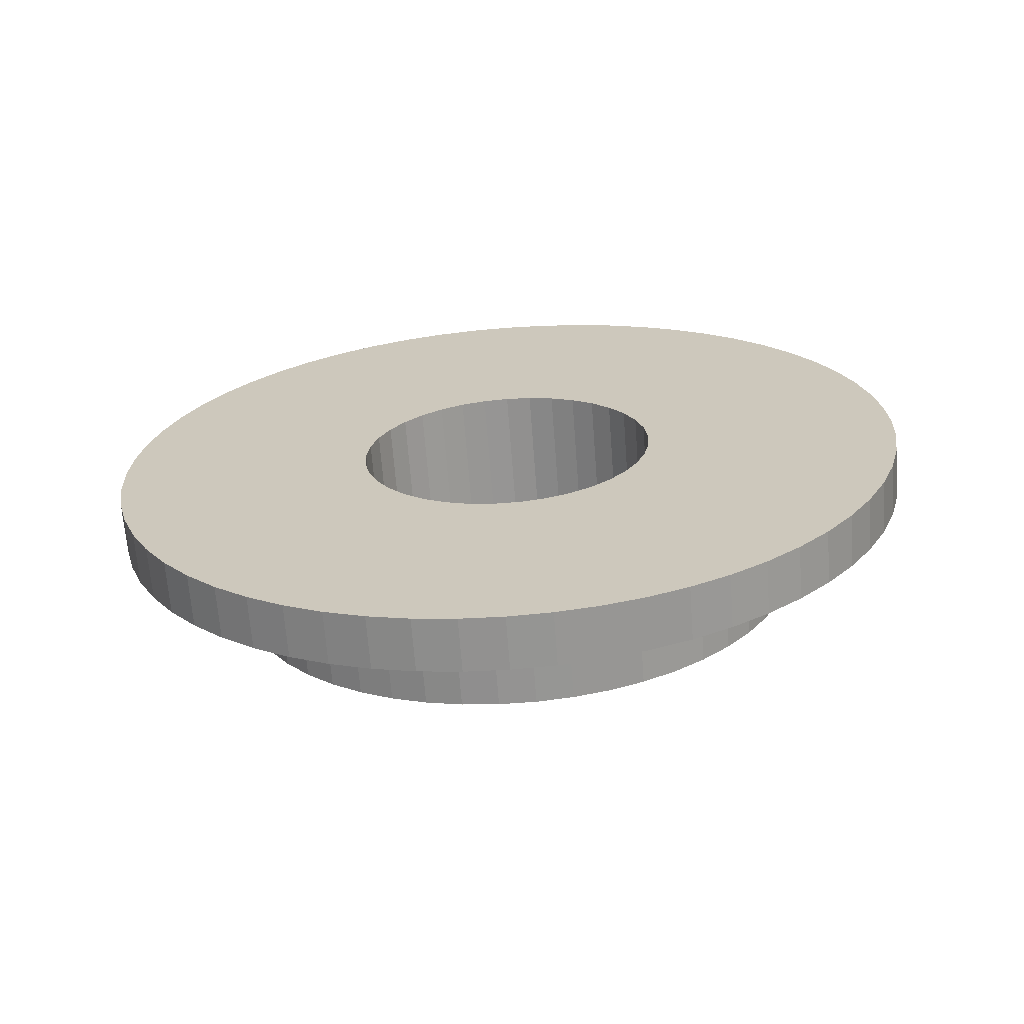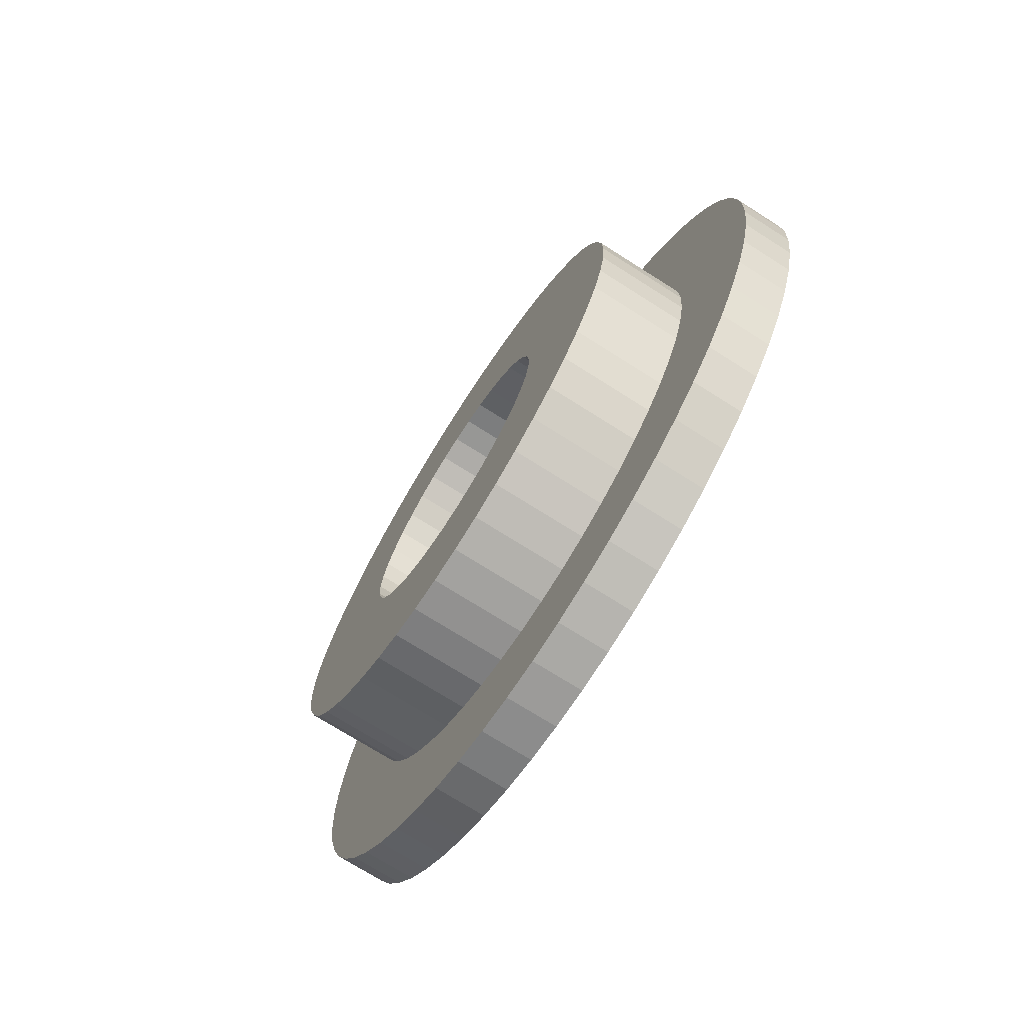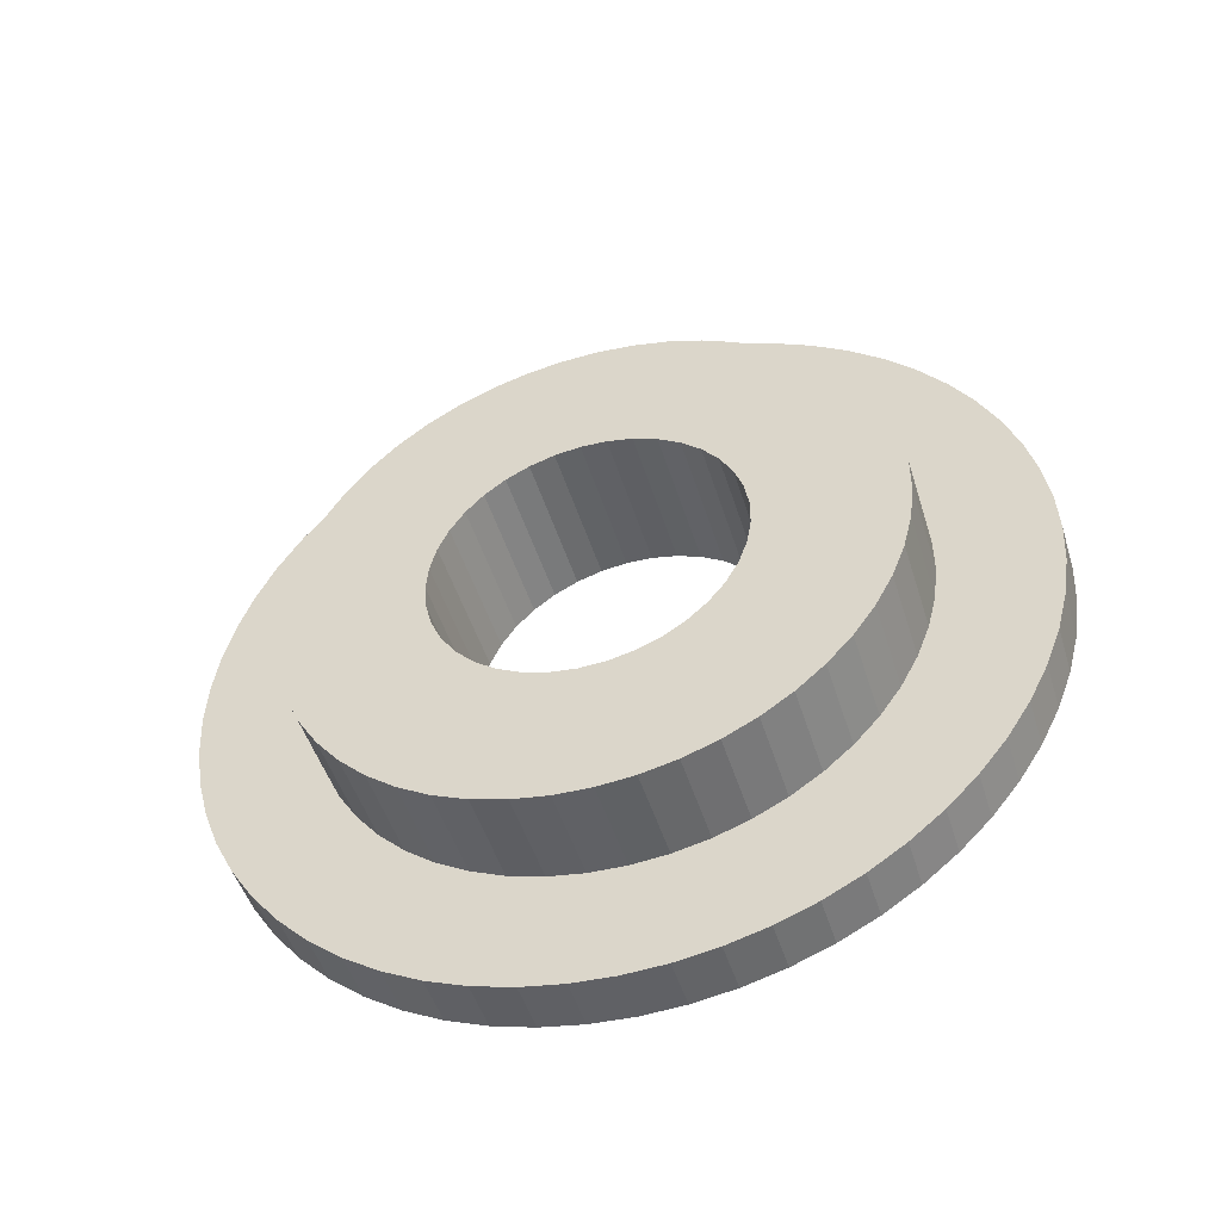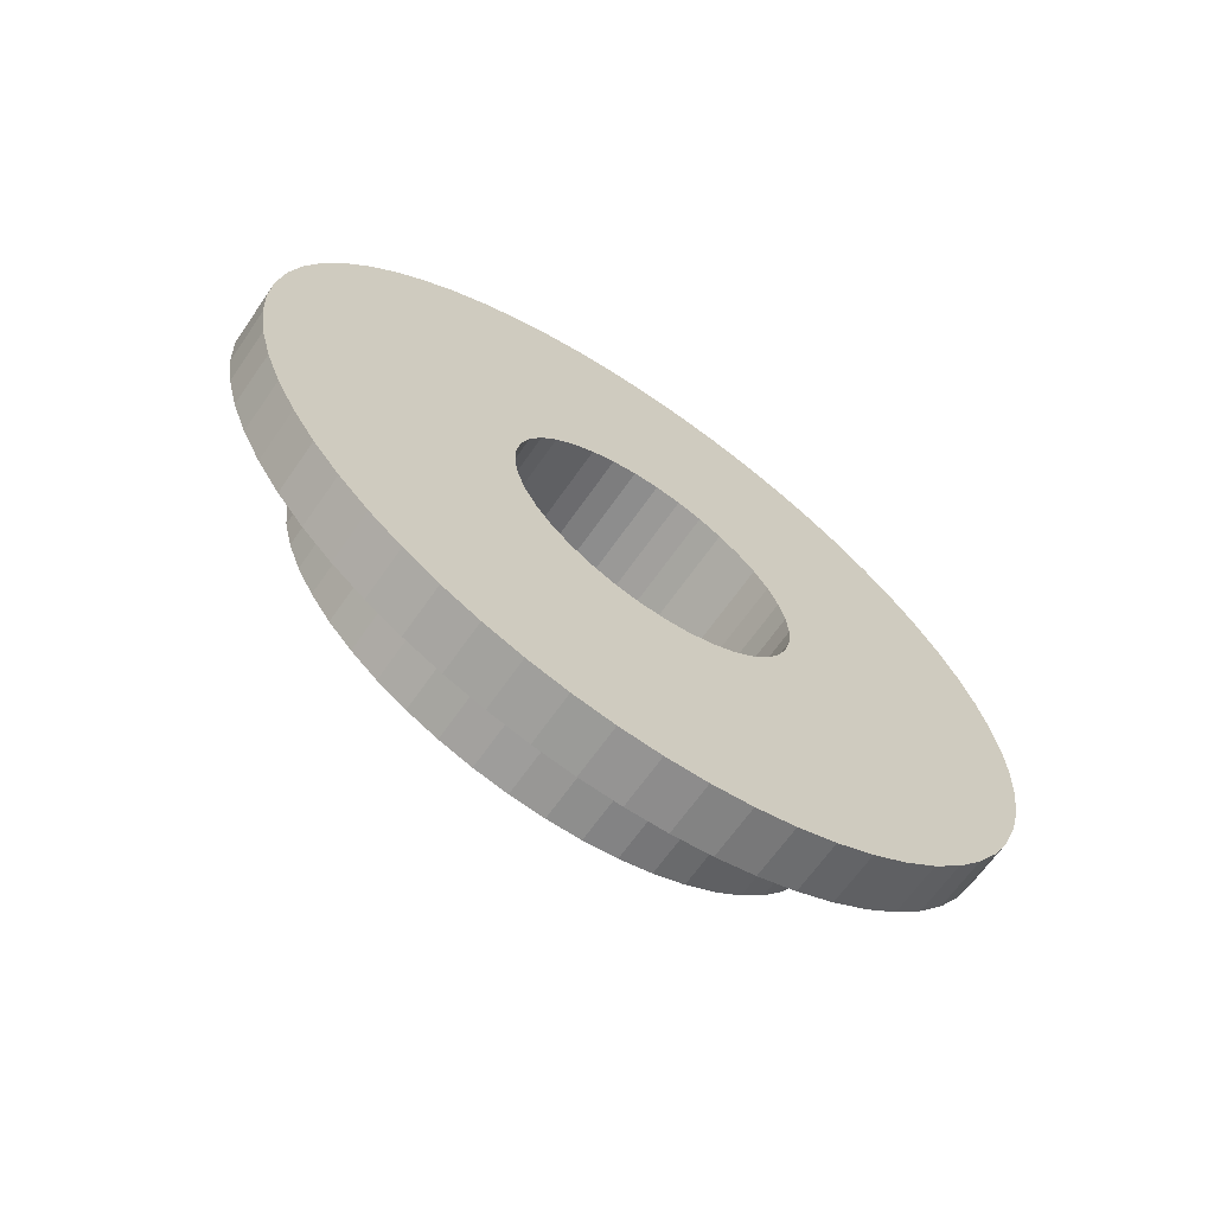
<metadata>
{"format":"obj","ext":"obj","renderer":"f3d","projection":"perspective","resolution":1024,"background":"white","views":[{"elev":-66.8,"azim":94.3,"up":"+Y"},{"elev":-72.6,"azim":-32.4,"up":"+Y"},{"elev":-48.2,"azim":-73.0,"up":"+Z"},{"elev":-65.8,"azim":55.2,"up":"+Z"}]}
</metadata>
<code>
o 286
v 11.21 34.32 -22.32
v 11.21 43.23 -20.99
v 11.21 34.73 -23.87
v 11.21 43.64 -23.2
v 11.21 34.86 -25.46
v 11.21 43.78 -25.46
v 11.21 34.73 -27.05
v 11.21 24.26 -16.13
v 11.21 24.89 -7.142
v 11.21 25.86 -16.06
v 11.21 27.15 -7.212
v 11.21 27.44 -16.26
v 11.21 29.38 -7.558
v 11.21 28.96 -16.73
v 11.21 21.22 -17.06
v 11.21 18.31 -8.583
v 11.21 22.7 -16.46
v 11.21 20.44 -7.833
v 11.21 22.65 -7.35
v 11.21 31.55 -8.175
v 11.21 33.62 -9.054
v 11.21 30.39 -17.45
v 11.21 35.58 -10.18
v 11.21 31.67 -18.4
v 11.21 37.38 -11.54
v 11.21 32.77 -19.55
v 11.21 17.66 -20.19
v 11.21 11.18 -13.97
v 11.21 18.67 -18.95
v 11.21 12.7 -12.3
v 11.21 19.86 -17.89
v 11.21 14.41 -10.83
v 11.21 16.29 -9.588
v 11.21 39 -13.11
v 11.21 40.41 -14.87
v 11.21 33.67 -20.87
v 11.21 41.6 -16.79
v 11.21 42.54 -18.84
v 11.21 16.08 -24.66
v 11.21 7.445 -22.09
v 11.21 16.35 -23.09
v 11.21 7.996 -19.9
v 11.21 16.89 -21.58
v 11.21 8.811 -17.8
v 11.21 9.878 -15.81
v 11.21 22.7 -34.45
v 11.21 18.31 -42.33
v 11.21 21.22 -33.85
v 11.21 16.29 -41.32
v 11.21 19.86 -33.02
v 11.21 14.41 -40.08
v 11.21 18.67 -31.96
v 11.21 16.35 -27.83
v 11.21 7.445 -28.82
v 11.21 16.08 -26.25
v 11.21 7.168 -26.58
v 11.21 7.168 -24.33
v 11.21 12.7 -38.61
v 11.21 11.18 -36.94
v 11.21 17.66 -30.72
v 11.21 9.878 -35.1
v 11.21 16.89 -29.33
v 11.21 8.811 -33.11
v 11.21 7.996 -31.01
v 11.21 33.67 -30.04
v 11.21 40.41 -36.04
v 11.21 32.77 -31.37
v 11.21 39 -37.8
v 11.21 31.67 -32.52
v 11.21 37.38 -39.37
v 11.21 30.39 -33.47
v 11.21 43.64 -27.71
v 11.21 43.23 -29.93
v 11.21 34.32 -28.59
v 11.21 42.54 -32.08
v 11.21 41.6 -34.12
v 11.21 35.58 -40.73
v 11.21 33.62 -41.86
v 11.21 28.96 -34.18
v 11.21 31.55 -42.74
v 11.21 27.44 -34.65
v 11.21 29.38 -43.35
v 11.21 25.86 -34.85
v 11.21 27.15 -43.7
v 11.21 24.89 -43.77
v 11.21 24.26 -34.79
v 11.21 22.65 -43.56
v 11.21 20.44 -43.08
v 17.21 43.64 -27.71
v 17.21 43.23 -29.93
v 17.21 42.54 -32.08
v 17.21 41.6 -34.12
v 17.21 40.41 -36.04
v 17.21 39 -37.8
v 17.21 37.38 -39.37
v 17.21 35.58 -40.73
v 17.21 33.62 -41.86
v 17.21 31.55 -42.74
v 17.21 29.38 -43.35
v 17.21 27.15 -43.7
v 17.21 24.89 -43.77
v 17.21 22.65 -43.56
v 17.21 20.44 -43.08
v 17.21 18.31 -42.33
v 17.21 16.29 -41.32
v 17.21 14.41 -40.08
v 17.21 12.7 -38.61
v 17.21 11.18 -36.94
v 17.21 9.878 -35.1
v 17.21 8.811 -33.11
v 17.21 7.996 -31.01
v 17.21 7.445 -28.82
v 17.21 7.168 -26.58
v 17.21 7.168 -24.33
v 17.21 7.445 -22.09
v 17.21 7.996 -19.9
v 17.21 8.811 -17.8
v 17.21 9.878 -15.81
v 17.21 11.18 -13.97
v 17.21 12.7 -12.3
v 17.21 14.41 -10.83
v 17.21 16.29 -9.588
v 17.21 18.31 -8.583
v 17.21 20.44 -7.833
v 17.21 22.65 -7.35
v 17.21 24.89 -7.142
v 17.21 27.15 -7.212
v 17.21 29.38 -7.558
v 17.21 31.55 -8.175
v 17.21 33.62 -9.054
v 17.21 35.58 -10.18
v 17.21 37.38 -11.54
v 17.21 39 -13.11
v 17.21 40.41 -14.87
v 17.21 41.6 -16.79
v 17.21 42.54 -18.84
v 17.21 43.23 -20.99
v 17.21 43.64 -23.2
v 17.21 43.78 -25.46
v 17.21 38.18 -3.41
v 17.21 40.42 -4.862
v 17.21 42.49 -6.539
v 17.21 44.37 -8.423
v 17.21 46.05 -10.49
v 17.21 47.5 -12.73
v 17.21 20.16 -0.5563
v 17.21 22.8 -0.1395
v 17.21 25.46 0
v 17.21 28.12 -0.1395
v 17.21 30.75 -0.5563
v 17.21 33.32 -1.246
v 17.21 35.81 -2.201
v 17.21 6.539 -8.423
v 17.21 8.423 -6.539
v 17.21 10.49 -4.862
v 17.21 12.73 -3.41
v 17.21 15.1 -2.201
v 17.21 17.59 -1.246
v 17.21 20.16 -50.36
v 17.21 17.59 -49.67
v 17.21 15.1 -48.71
v 17.21 12.73 -47.5
v 17.21 10.49 -46.05
v 17.21 38.18 -47.5
v 17.21 35.81 -48.71
v 17.21 33.32 -49.67
v 17.21 30.75 -50.36
v 17.21 28.12 -50.77
v 17.21 25.46 -50.91
v 17.21 22.8 -50.77
v 17.21 48.71 -15.1
v 17.21 49.67 -17.59
v 17.21 50.36 -20.16
v 17.21 50.77 -22.8
v 17.21 50.91 -25.46
v 17.21 50.77 -28.12
v 17.21 50.36 -30.75
v 17.21 49.67 -33.32
v 17.21 48.71 -35.81
v 17.21 47.5 -38.18
v 17.21 46.05 -40.42
v 17.21 44.37 -42.49
v 17.21 42.49 -44.37
v 17.21 40.42 -46.05
v 17.21 0 -25.46
v 17.21 0.1395 -22.8
v 17.21 0.5563 -20.16
v 17.21 1.246 -17.59
v 17.21 2.201 -15.1
v 17.21 3.41 -12.73
v 17.21 4.862 -10.49
v 17.21 8.423 -44.37
v 17.21 6.539 -42.49
v 17.21 4.862 -40.42
v 17.21 3.41 -38.18
v 17.21 2.201 -35.81
v 17.21 1.246 -33.32
v 17.21 0.5563 -30.75
v 17.21 0.1395 -28.12
v 20.51 50.77 -28.12
v 20.51 50.36 -30.75
v 20.51 49.67 -33.32
v 20.51 48.71 -35.81
v 20.51 47.5 -38.18
v 20.51 46.05 -40.42
v 20.51 44.37 -42.49
v 20.51 42.49 -44.37
v 20.51 40.42 -46.05
v 20.51 38.18 -47.5
v 20.51 35.81 -48.71
v 20.51 33.32 -49.67
v 20.51 30.75 -50.36
v 20.51 28.12 -50.77
v 20.51 25.46 -50.91
v 20.51 22.8 -50.77
v 20.51 20.16 -50.36
v 20.51 17.59 -49.67
v 20.51 15.1 -48.71
v 20.51 12.73 -47.5
v 20.51 10.49 -46.05
v 20.51 8.423 -44.37
v 20.51 6.539 -42.49
v 20.51 4.862 -40.42
v 20.51 3.41 -38.18
v 20.51 2.201 -35.81
v 20.51 1.246 -33.32
v 20.51 0.5563 -30.75
v 20.51 0.1395 -28.12
v 20.51 0 -25.46
v 20.51 0.1395 -22.8
v 20.51 0.5563 -20.16
v 20.51 1.246 -17.59
v 20.51 2.201 -15.1
v 20.51 3.41 -12.73
v 20.51 4.862 -10.49
v 20.51 6.539 -8.423
v 20.51 8.423 -6.539
v 20.51 10.49 -4.862
v 20.51 12.73 -3.41
v 20.51 15.1 -2.201
v 20.51 17.59 -1.246
v 20.51 20.16 -0.5563
v 20.51 22.8 -0.1395
v 20.51 25.46 0
v 20.51 28.12 -0.1395
v 20.51 30.75 -0.5563
v 20.51 33.32 -1.246
v 20.51 35.81 -2.201
v 20.51 38.18 -3.41
v 20.51 40.42 -4.862
v 20.51 42.49 -6.539
v 20.51 44.37 -8.423
v 20.51 46.05 -10.49
v 20.51 47.5 -12.73
v 20.51 48.71 -15.1
v 20.51 49.67 -17.59
v 20.51 50.36 -20.16
v 20.51 50.77 -22.8
v 20.51 50.91 -25.46
v 20.51 27.44 -16.26
v 20.51 25.86 -16.06
v 20.51 24.26 -16.13
v 20.51 16.08 -24.66
v 20.51 16.08 -26.25
v 20.51 16.35 -27.83
v 20.51 16.89 -21.58
v 20.51 16.35 -23.09
v 20.51 28.96 -16.73
v 20.51 19.86 -17.89
v 20.51 18.67 -18.95
v 20.51 17.66 -20.19
v 20.51 31.67 -18.4
v 20.51 30.39 -17.45
v 20.51 21.22 -17.06
v 20.51 32.77 -19.55
v 20.51 22.7 -16.46
v 20.51 34.32 -22.32
v 20.51 33.67 -20.87
v 20.51 34.86 -25.46
v 20.51 34.73 -23.87
v 20.51 34.73 -27.05
v 20.51 33.67 -30.04
v 20.51 34.32 -28.59
v 20.51 31.67 -32.52
v 20.51 32.77 -31.37
v 20.51 30.39 -33.47
v 20.51 27.44 -34.65
v 20.51 28.96 -34.18
v 20.51 19.86 -33.02
v 20.51 21.22 -33.85
v 20.51 22.7 -34.45
v 20.51 16.89 -29.33
v 20.51 17.66 -30.72
v 20.51 18.67 -31.96
v 20.51 25.86 -34.85
v 20.51 24.26 -34.79
f 1 2 3
f 3 2 4
f 3 4 5
f 5 4 6
f 5 6 7
f 8 9 10
f 10 9 11
f 10 11 12
f 12 11 13
f 12 13 14
f 15 16 17
f 17 16 18
f 17 18 8
f 8 18 19
f 8 19 9
f 13 20 14
f 14 20 21
f 14 21 22
f 22 21 23
f 22 23 24
f 24 23 25
f 24 25 26
f 27 28 29
f 29 28 30
f 29 30 31
f 31 30 32
f 31 32 15
f 15 32 33
f 15 33 16
f 25 34 26
f 26 34 35
f 26 35 36
f 36 35 37
f 36 37 1
f 1 37 38
f 1 38 2
f 39 40 41
f 41 40 42
f 41 42 43
f 43 42 44
f 43 44 27
f 27 44 45
f 27 45 28
f 46 47 48
f 48 47 49
f 48 49 50
f 50 49 51
f 50 51 52
f 53 54 55
f 55 54 56
f 55 56 39
f 39 56 57
f 39 57 40
f 51 58 52
f 52 58 59
f 52 59 60
f 60 59 61
f 60 61 62
f 62 61 63
f 62 63 53
f 53 63 64
f 53 64 54
f 65 66 67
f 67 66 68
f 67 68 69
f 69 68 70
f 69 70 71
f 6 72 7
f 7 72 73
f 7 73 74
f 74 73 75
f 74 75 65
f 65 75 76
f 65 76 66
f 70 77 71
f 71 77 78
f 71 78 79
f 79 78 80
f 79 80 81
f 81 80 82
f 81 82 83
f 82 84 83
f 83 84 85
f 83 85 86
f 86 85 87
f 86 87 46
f 46 87 88
f 46 88 47
f 6 89 72
f 72 89 90
f 72 90 73
f 73 90 91
f 73 91 75
f 75 91 92
f 75 92 76
f 76 92 93
f 76 93 66
f 66 93 94
f 66 94 68
f 68 94 95
f 68 95 70
f 70 95 96
f 70 96 77
f 77 96 97
f 77 97 78
f 78 97 98
f 78 98 80
f 80 98 99
f 80 99 82
f 82 99 100
f 82 100 84
f 84 100 101
f 84 101 85
f 85 101 102
f 85 102 87
f 87 102 103
f 87 103 88
f 88 103 104
f 88 104 47
f 47 104 105
f 47 105 49
f 49 105 106
f 49 106 51
f 51 106 107
f 51 107 58
f 58 107 108
f 58 108 59
f 59 108 109
f 59 109 61
f 61 109 110
f 61 110 63
f 63 110 111
f 63 111 64
f 64 111 112
f 64 112 54
f 54 112 113
f 54 113 56
f 56 113 114
f 56 114 57
f 57 114 115
f 57 115 40
f 40 115 116
f 40 116 42
f 42 116 117
f 42 117 44
f 44 117 118
f 44 118 45
f 45 118 119
f 45 119 28
f 28 119 120
f 28 120 30
f 30 120 121
f 30 121 32
f 32 121 122
f 32 122 33
f 33 122 123
f 33 123 16
f 16 123 124
f 16 124 18
f 18 124 125
f 18 125 19
f 19 125 126
f 19 126 9
f 9 126 127
f 9 127 11
f 11 127 128
f 11 128 13
f 13 128 129
f 13 129 20
f 20 129 130
f 20 130 21
f 21 130 131
f 21 131 23
f 23 131 132
f 23 132 25
f 25 132 133
f 25 133 34
f 34 133 134
f 34 134 35
f 35 134 135
f 35 135 37
f 37 135 136
f 37 136 38
f 38 136 137
f 38 137 2
f 2 137 138
f 2 138 4
f 4 138 139
f 4 139 6
f 6 139 89
f 130 140 131
f 131 140 141
f 131 141 132
f 132 141 142
f 132 142 133
f 133 142 143
f 133 143 134
f 134 143 144
f 134 144 135
f 135 144 145
f 135 145 136
f 124 146 125
f 125 146 147
f 125 147 126
f 126 147 148
f 126 148 127
f 127 148 149
f 127 149 128
f 128 149 150
f 128 150 129
f 129 150 151
f 129 151 130
f 130 151 152
f 130 152 140
f 119 153 120
f 120 153 154
f 120 154 121
f 121 154 155
f 121 155 122
f 122 155 156
f 122 156 123
f 123 156 157
f 123 157 124
f 124 157 158
f 124 158 146
f 102 159 103
f 103 159 160
f 103 160 104
f 104 160 161
f 104 161 105
f 105 161 162
f 105 162 106
f 106 162 163
f 106 163 107
f 96 164 97
f 97 164 165
f 97 165 98
f 98 165 166
f 98 166 99
f 99 166 167
f 99 167 100
f 100 167 168
f 100 168 101
f 101 168 169
f 101 169 102
f 102 169 170
f 102 170 159
f 145 171 136
f 136 171 172
f 136 172 137
f 137 172 173
f 137 173 138
f 138 173 174
f 138 174 139
f 139 174 175
f 139 175 89
f 89 175 176
f 89 176 90
f 176 177 90
f 90 177 178
f 90 178 91
f 91 178 179
f 91 179 92
f 92 179 180
f 92 180 93
f 93 180 181
f 93 181 94
f 94 181 182
f 94 182 95
f 95 182 183
f 95 183 96
f 96 183 184
f 96 184 164
f 113 185 114
f 114 185 186
f 114 186 115
f 115 186 187
f 115 187 116
f 116 187 188
f 116 188 117
f 117 188 189
f 117 189 118
f 118 189 190
f 118 190 119
f 119 190 191
f 119 191 153
f 163 192 107
f 107 192 193
f 107 193 108
f 108 193 194
f 108 194 109
f 109 194 195
f 109 195 110
f 110 195 196
f 110 196 111
f 111 196 197
f 111 197 112
f 112 197 198
f 112 198 113
f 113 198 199
f 113 199 185
f 175 200 176
f 176 200 201
f 176 201 177
f 177 201 202
f 177 202 178
f 178 202 203
f 178 203 179
f 179 203 204
f 179 204 180
f 180 204 205
f 180 205 181
f 181 205 206
f 181 206 182
f 182 206 207
f 182 207 183
f 183 207 208
f 183 208 184
f 184 208 209
f 184 209 164
f 164 209 210
f 164 210 165
f 165 210 211
f 165 211 166
f 166 211 212
f 166 212 167
f 167 212 213
f 167 213 168
f 168 213 214
f 168 214 169
f 169 214 215
f 169 215 170
f 170 215 216
f 170 216 159
f 159 216 217
f 159 217 160
f 160 217 218
f 160 218 161
f 161 218 219
f 161 219 162
f 162 219 220
f 162 220 163
f 163 220 221
f 163 221 192
f 192 221 222
f 192 222 193
f 193 222 223
f 193 223 194
f 194 223 224
f 194 224 195
f 195 224 225
f 195 225 196
f 196 225 226
f 196 226 197
f 197 226 227
f 197 227 198
f 198 227 228
f 198 228 199
f 199 228 229
f 199 229 185
f 185 229 230
f 185 230 186
f 186 230 231
f 186 231 187
f 187 231 232
f 187 232 188
f 188 232 233
f 188 233 189
f 189 233 234
f 189 234 190
f 190 234 235
f 190 235 191
f 191 235 236
f 191 236 153
f 153 236 237
f 153 237 154
f 154 237 238
f 154 238 155
f 155 238 239
f 155 239 156
f 156 239 240
f 156 240 157
f 157 240 241
f 157 241 158
f 158 241 242
f 158 242 146
f 146 242 243
f 146 243 147
f 147 243 244
f 147 244 148
f 148 244 245
f 148 245 149
f 149 245 246
f 149 246 150
f 150 246 247
f 150 247 151
f 151 247 248
f 151 248 152
f 152 248 249
f 152 249 140
f 140 249 250
f 140 250 141
f 141 250 251
f 141 251 142
f 142 251 252
f 142 252 143
f 143 252 253
f 143 253 144
f 144 253 254
f 144 254 145
f 145 254 255
f 145 255 171
f 171 255 256
f 171 256 172
f 172 256 257
f 172 257 173
f 173 257 258
f 173 258 174
f 174 258 259
f 174 259 175
f 175 259 200
f 260 245 261
f 261 245 244
f 261 244 262
f 263 229 264
f 264 229 228
f 264 228 265
f 266 232 267
f 267 232 231
f 267 231 263
f 263 231 230
f 263 230 229
f 268 247 260
f 260 247 246
f 260 246 245
f 269 237 270
f 270 237 236
f 270 236 271
f 272 250 273
f 273 250 249
f 273 249 268
f 268 249 248
f 268 248 247
f 236 235 271
f 271 235 234
f 271 234 266
f 266 234 233
f 266 233 232
f 274 239 269
f 269 239 238
f 269 238 237
f 275 252 272
f 272 252 251
f 272 251 250
f 244 243 262
f 262 243 242
f 262 242 276
f 276 242 241
f 276 241 274
f 274 241 240
f 274 240 239
f 277 255 278
f 278 255 254
f 278 254 275
f 275 254 253
f 275 253 252
f 279 258 280
f 280 258 257
f 280 257 277
f 277 257 256
f 277 256 255
f 281 200 279
f 279 200 259
f 279 259 258
f 282 203 283
f 283 203 202
f 283 202 281
f 281 202 201
f 281 201 200
f 284 206 285
f 285 206 205
f 285 205 282
f 282 205 204
f 282 204 203
f 286 208 284
f 284 208 207
f 284 207 206
f 287 211 288
f 288 211 210
f 288 210 286
f 286 210 209
f 286 209 208
f 289 219 290
f 290 219 218
f 290 218 291
f 292 224 293
f 293 224 223
f 293 223 294
f 223 222 294
f 294 222 221
f 294 221 289
f 289 221 220
f 289 220 219
f 228 227 265
f 265 227 226
f 265 226 292
f 292 226 225
f 292 225 224
f 295 213 287
f 287 213 212
f 287 212 211
f 218 217 291
f 291 217 216
f 291 216 296
f 296 216 215
f 296 215 295
f 295 215 214
f 295 214 213
f 279 5 281
f 281 5 7
f 281 7 283
f 283 7 74
f 283 74 282
f 282 74 65
f 282 65 285
f 285 65 67
f 285 67 284
f 284 67 69
f 284 69 286
f 286 69 71
f 286 71 288
f 288 71 79
f 288 79 287
f 287 79 81
f 287 81 295
f 295 81 83
f 295 83 296
f 296 83 86
f 296 86 291
f 291 86 46
f 291 46 290
f 290 46 48
f 290 48 289
f 289 48 50
f 289 50 294
f 294 50 52
f 294 52 293
f 293 52 60
f 293 60 292
f 292 60 62
f 292 62 265
f 265 62 53
f 265 53 264
f 264 53 55
f 264 55 263
f 263 55 39
f 263 39 267
f 267 39 41
f 267 41 266
f 266 41 43
f 266 43 271
f 271 43 27
f 271 27 270
f 270 27 29
f 270 29 269
f 269 29 31
f 269 31 274
f 274 31 15
f 274 15 276
f 276 15 17
f 276 17 262
f 262 17 8
f 262 8 261
f 261 8 10
f 261 10 260
f 260 10 12
f 260 12 268
f 268 12 14
f 268 14 273
f 273 14 22
f 273 22 272
f 272 22 24
f 272 24 275
f 275 24 26
f 275 26 278
f 278 26 36
f 278 36 277
f 277 36 1
f 277 1 280
f 280 1 3
f 280 3 279
f 279 3 5

</code>
